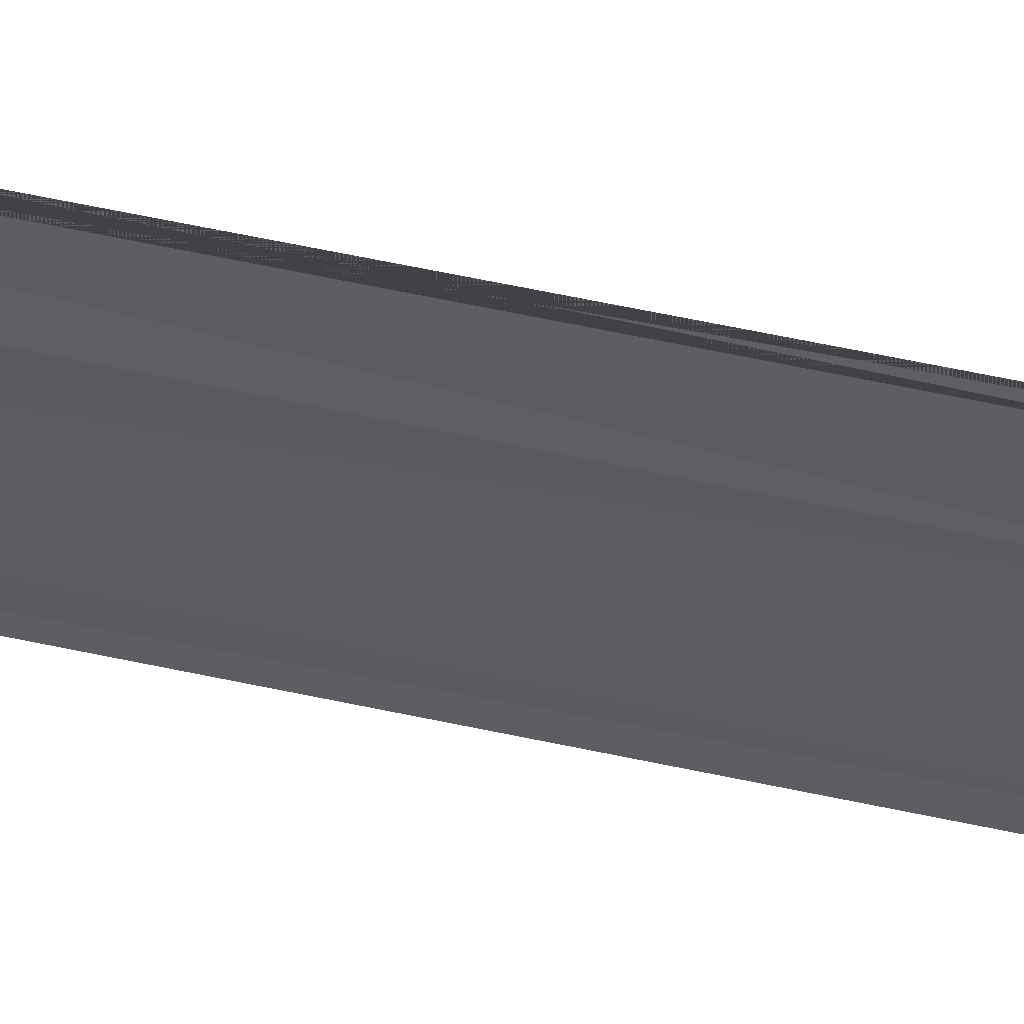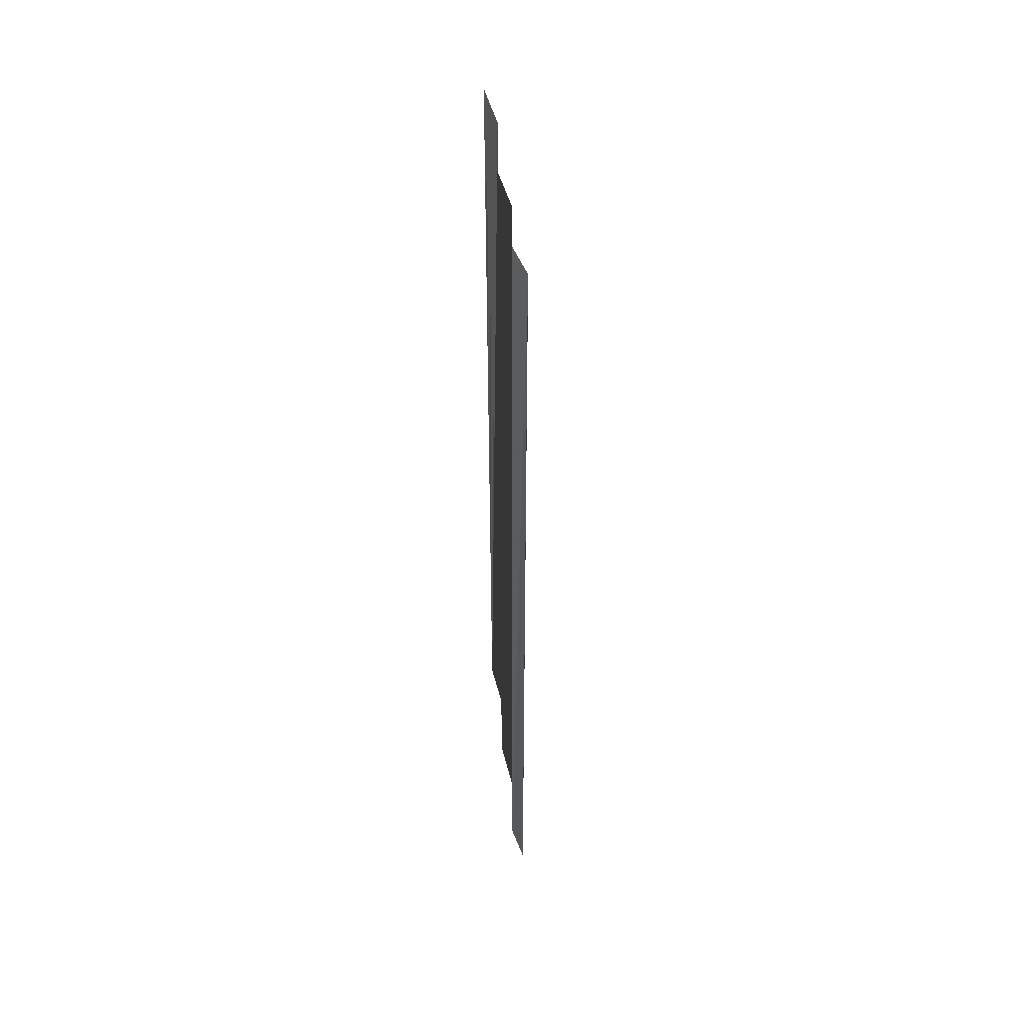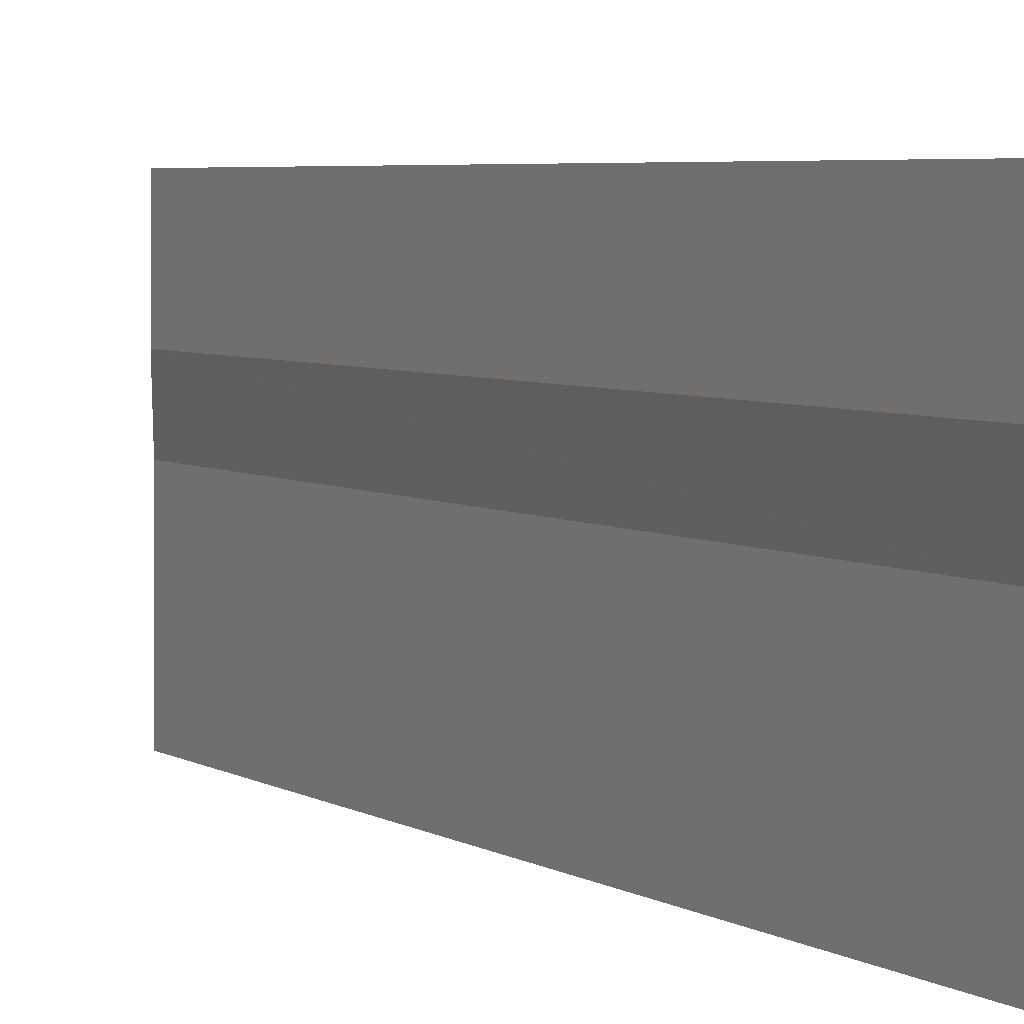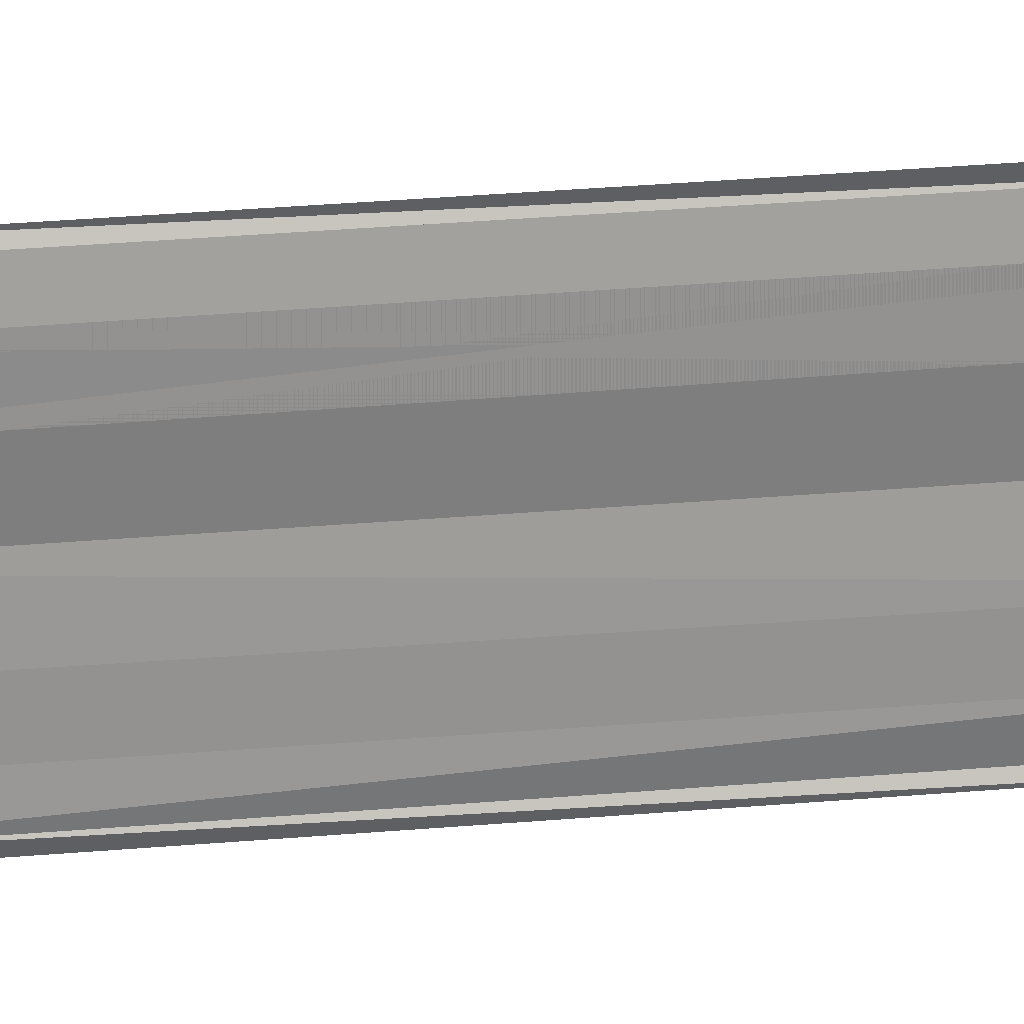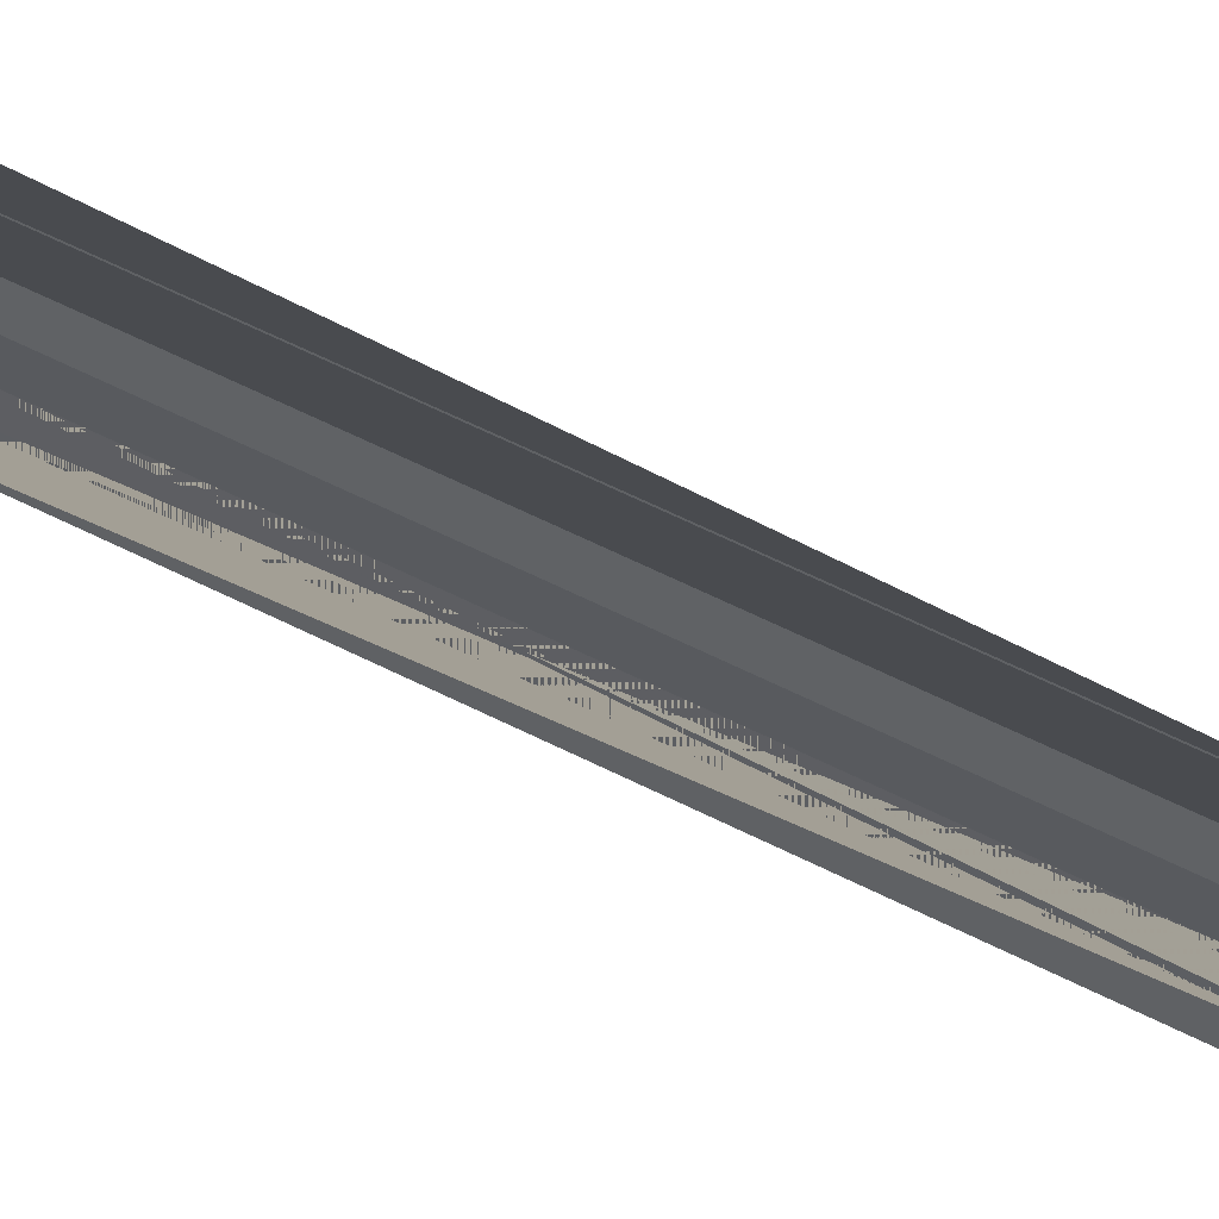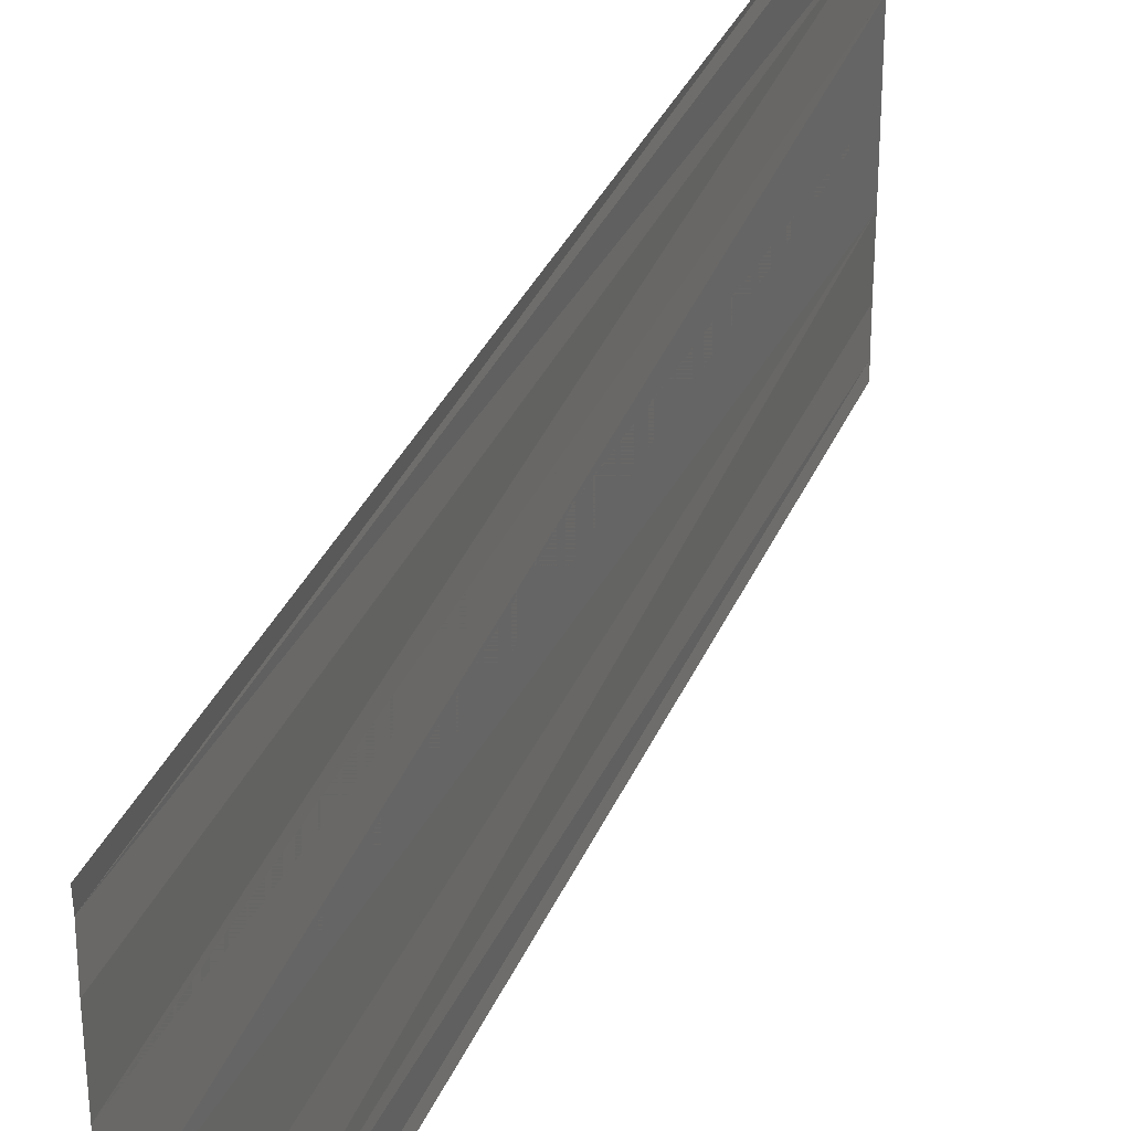
<metadata>
{"format":"obj","ext":"obj","renderer":"f3d","projection":"perspective","resolution":1024,"background":"white","views":[{"elev":50.0,"azim":103.6,"up":"+Z"},{"elev":48.5,"azim":-6.4,"up":"+Y"},{"elev":4.3,"azim":153.5,"up":"+Z"},{"elev":24.8,"azim":-98.1,"up":"+Z"},{"elev":67.9,"azim":116.3,"up":"+Z"},{"elev":33.8,"azim":20.8,"up":"+Z"}]}
</metadata>
<code>
o 6577
v 2211 1866 8.596
v 2211 1866 8.596
v 2211 1866 8.596
v 2211 1866 8.596
v 2211 1866 8.596
v 2211 1866 8.595
v 2211 1866 8.595
v 2211 1866 8.595
v 2211 1866 8.595
v 2211 1866 8.595
v 2211 1866 8.594
v 2211 1866 8.594
v 2211 1866 8.593
v 2211 1866 8.593
v 2211 1866 8.593
v 2211 1866 8.593
v 2211 1866 8.593
v 2211 1866 8.592
v 2211 1866 8.592
v 2211 1866 8.592
v 2211 1866 8.592
v 2211 1866 8.592
v 2211 1866 8.596
v 2211 1866 8.595
v 2211 1866 8.596
v 2211 1866 8.596
v 2211 1866 8.596
v 2211 1866 8.596
v 2211 1866 8.595
v 2211 1866 8.595
v 2211 1866 8.595
v 2211 1866 8.595
v 2211 1866 8.594
v 2211 1866 8.594
v 2211 1866 8.594
v 2211 1866 8.593
v 2211 1866 8.593
v 2211 1866 8.593
v 2211 1866 8.593
v 2211 1866 8.593
v 2211 1866 8.592
v 2211 1866 8.592
v 2211 1866 8.592
v 2211 1866 8.592
v 2211 1866 8.592
f 1 2 3
f 3 4 5
f 6 4 5
f 7 2 6
f 7 8 6
f 6 9 10
f 11 9 10
f 12 8 11
f 12 13 11
f 11 14 15
f 16 14 15
f 17 13 16
f 17 18 16
f 19 18 20
f 16 21 22
f 20 21 22
f 23 24 25
f 23 26 25
f 25 27 28
f 25 29 30
f 31 29 30
f 32 24 31
f 32 33 31
f 31 34 35
f 36 34 35
f 37 33 36
f 37 38 36
f 36 39 40
f 41 39 40
f 42 38 41
f 42 43 41
f 41 44 45

</code>
